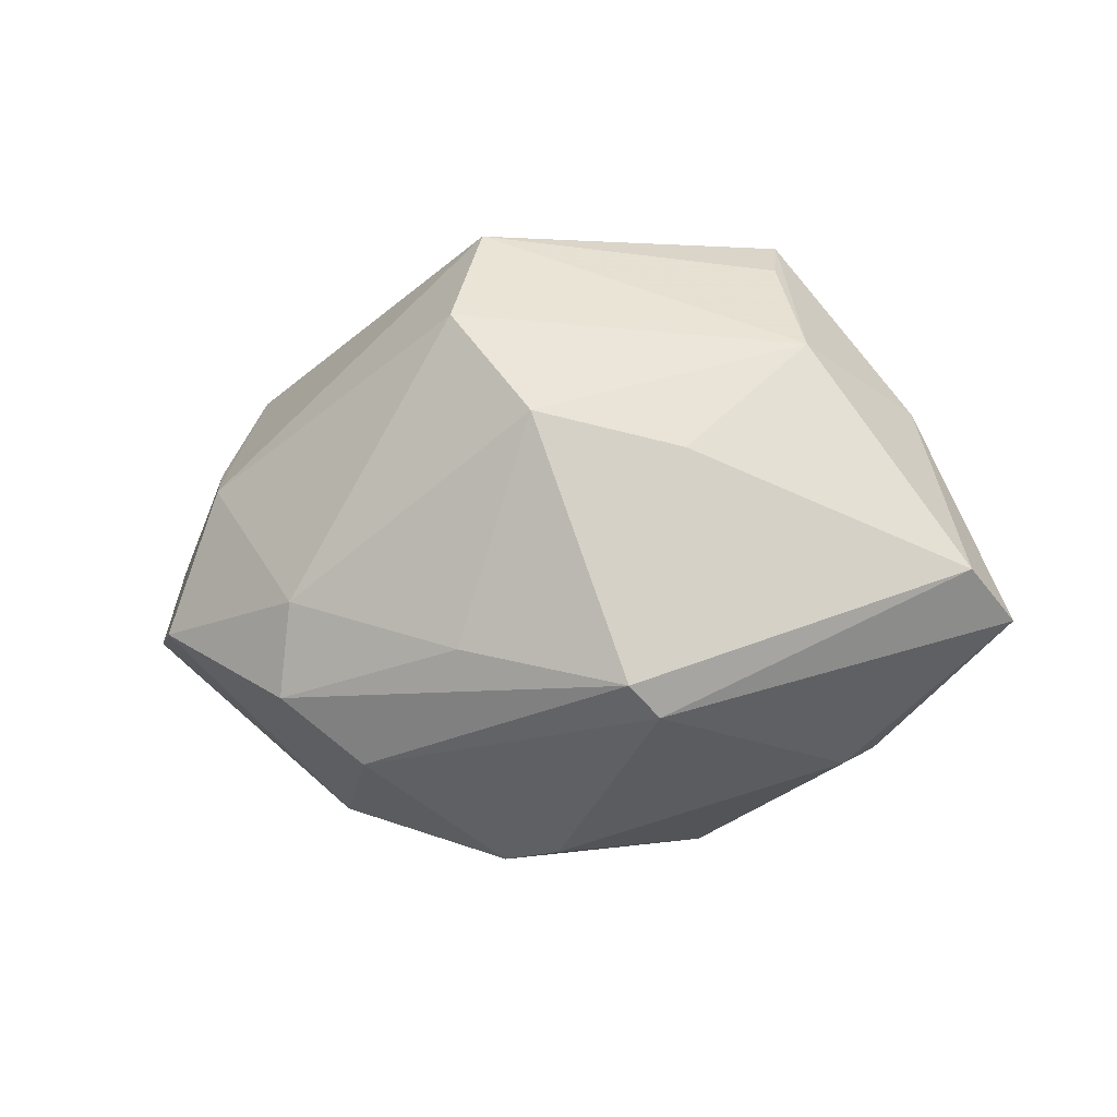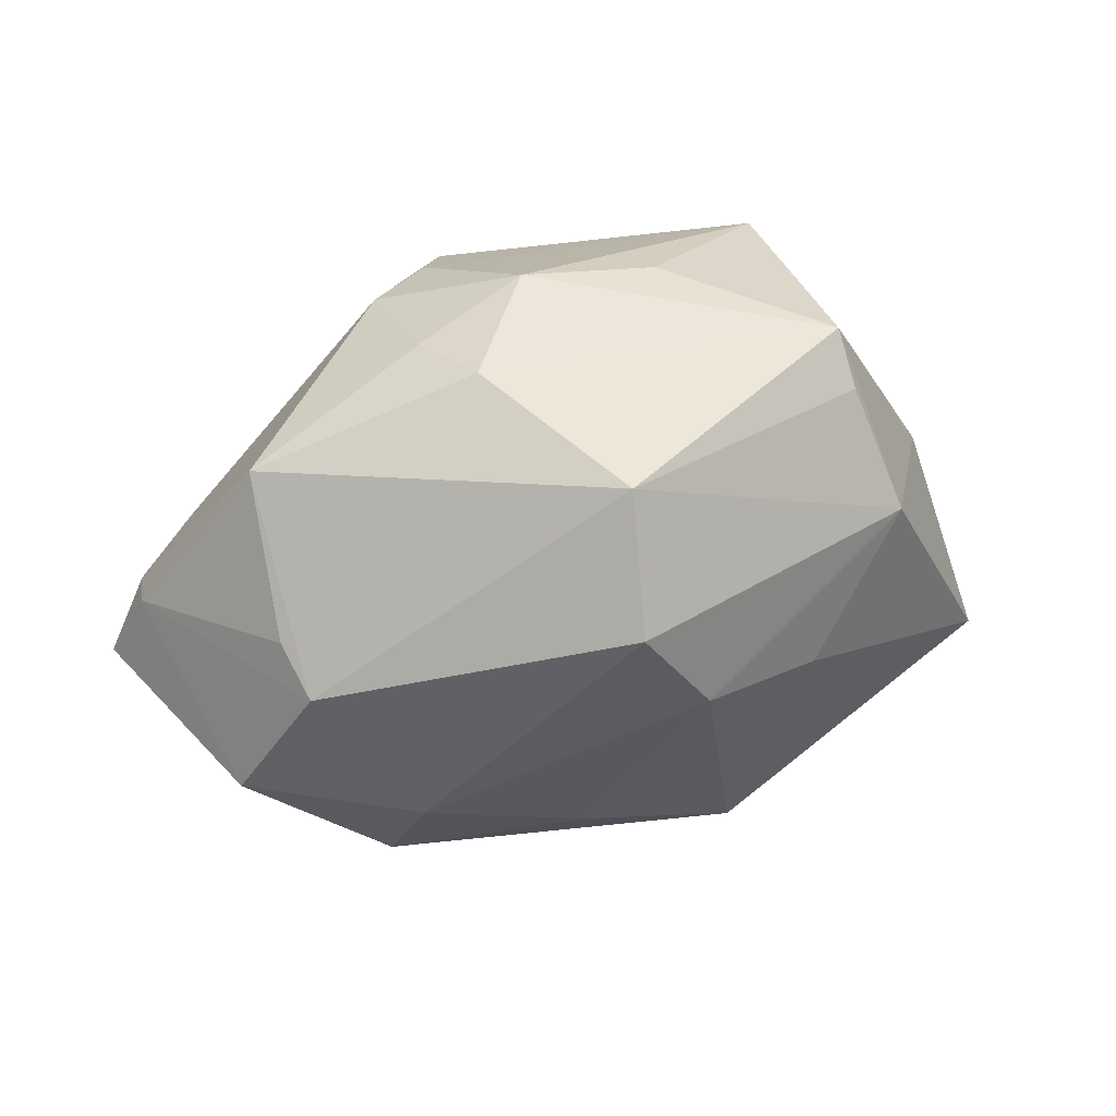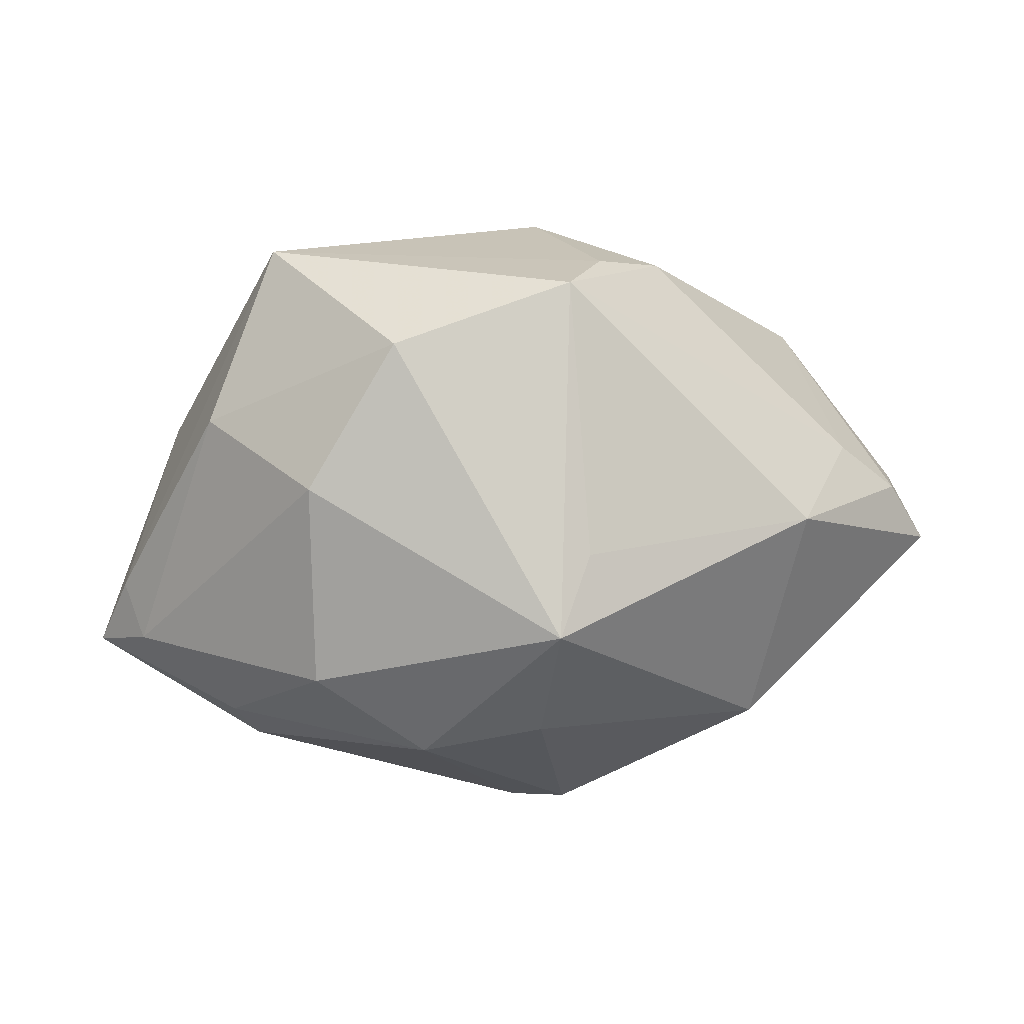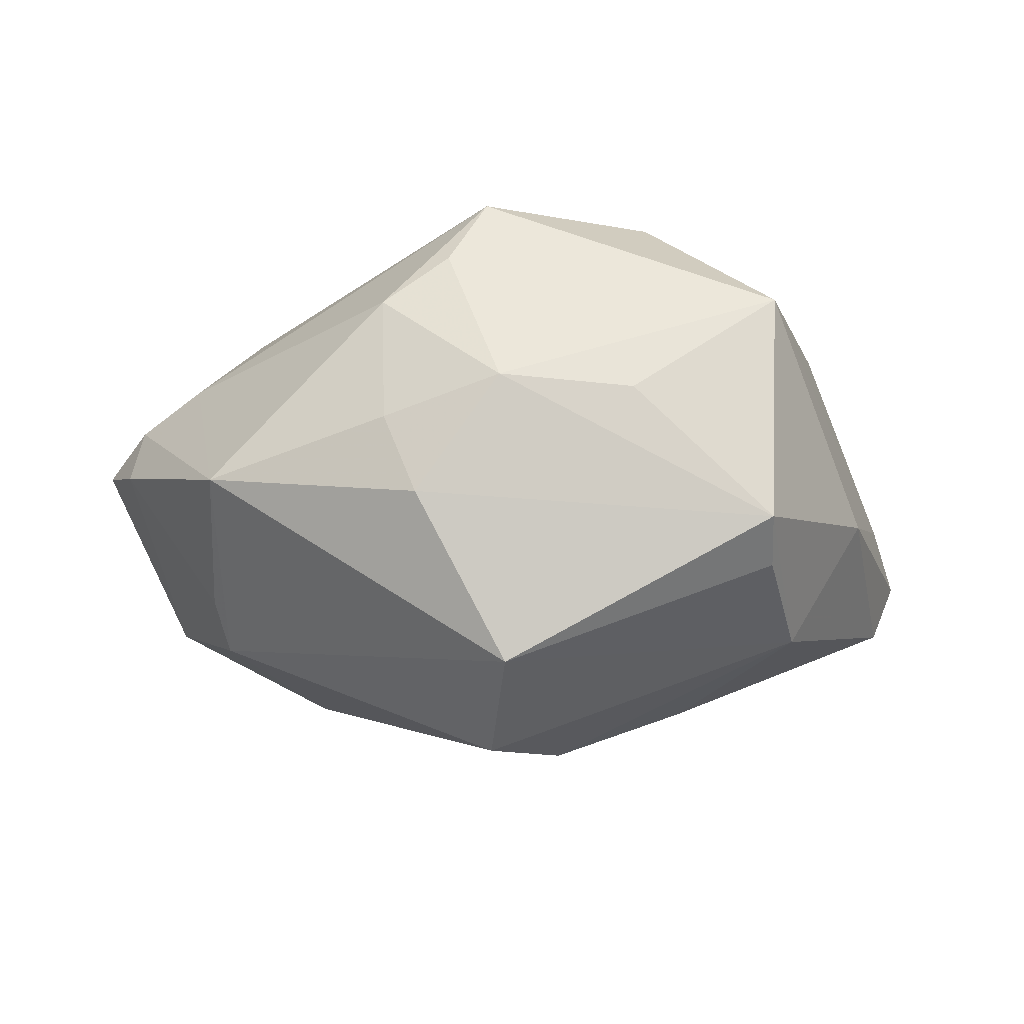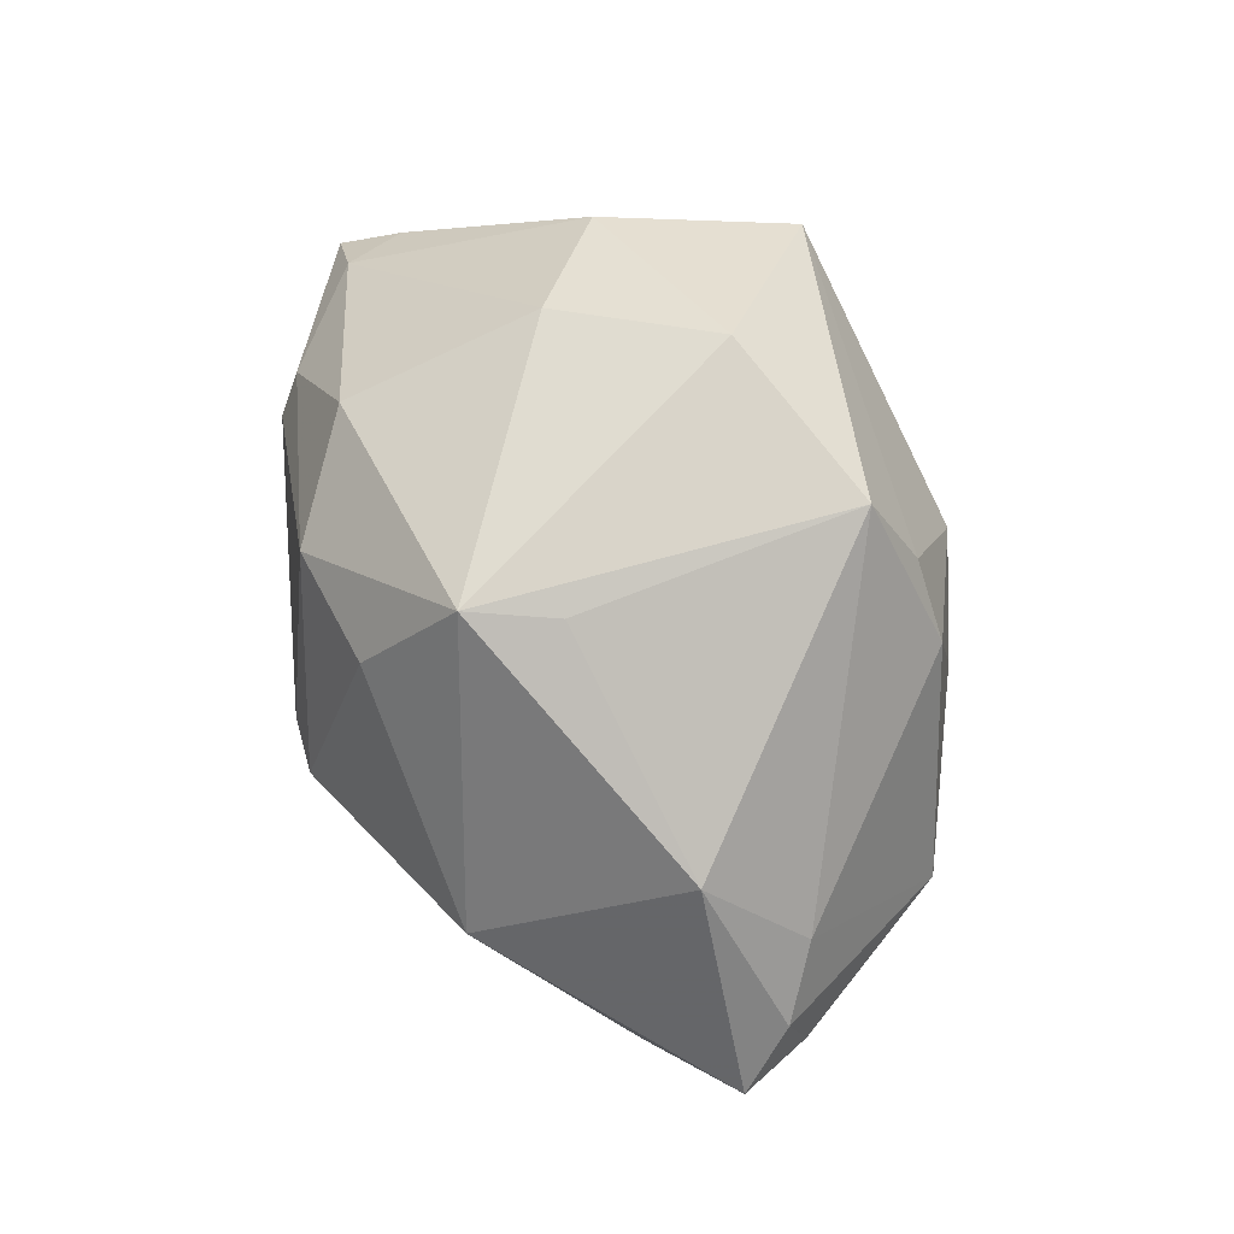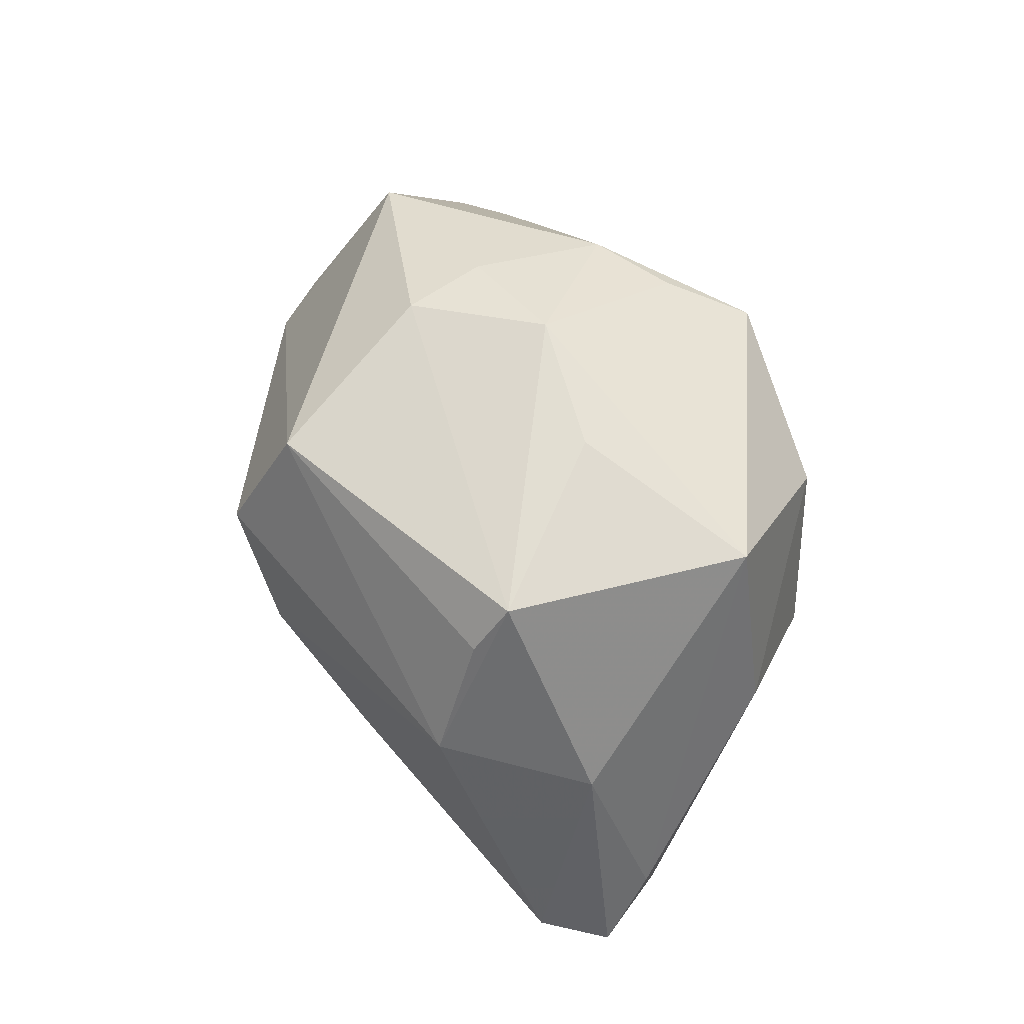
<metadata>
{"format":"obj","ext":"obj","renderer":"f3d","projection":"perspective","resolution":1024,"background":"white","views":[{"elev":-24.8,"azim":-164.9,"up":"+Y"},{"elev":36.9,"azim":160.1,"up":"+Y"},{"elev":-3.8,"azim":-5.2,"up":"+Y"},{"elev":-17.9,"azim":178.3,"up":"+Z"},{"elev":77.0,"azim":72.2,"up":"+Z"},{"elev":59.9,"azim":-109.0,"up":"+Y"}]}
</metadata>
<code>
v -0.01209 0.01306 0.02521
v -0.01987 -0.0003161 0.02221
v 0.003218 -0.01419 0.02706
v 0.04373 -0.003352 0.003222
v -0.01587 -0.00179 -0.02217
v -0.03848 -0.01125 -0.01139
v -0.02347 0.0237 0.01313
v 0.008123 0.02248 0.01769
v 0.003564 0.01068 -0.02867
v -0.03362 0.007811 -0.004944
v 0.002438 -0.02277 0.01672
v -0.02276 0.02045 -0.0127
v -0.01166 -0.02383 -0.01551
v -0.02608 0.009557 -0.01737
v 0.04083 0.003185 0.00111
v -0.02482 -0.02346 0.0007151
v -0.01905 -0.01814 0.01683
v 0.0398 0.001621 0.006573
v -0.008621 -0.02485 0.01436
v 0.002569 0.02224 -0.02273
v 0.01102 0.02641 -0.007622
v -0.02949 0.00694 0.01326
v 0.001317 -0.02992 -0.0004265
v 0.03589 -0.00957 -0.01231
v 0.004358 0.0191 0.02495
v 0.003301 0.02861 0.003225
v -0.04123 -0.0139 -0.005305
v -0.009304 0.02726 0.002647
v -0.02718 -0.02103 0.003972
v 0.01443 0.02301 0.01269
v 0.01406 0.02535 9.324e-05
v -0.03857 -0.008428 -0.000463
v 0.02459 -0.0212 0.007284
v -0.03654 -0.01386 0.001267
v 0.01656 -0.02379 -0.01102
v 0.03084 0.01851 -0.004042
v -0.02235 0.02496 -0.009294
v 0.006397 -0.03012 -0.0002143
v 0.02987 0.002364 -0.01684
v 0.005286 -0.01719 -0.01932
v 0.02304 -0.01846 -0.01552
v 0.02824 -0.002509 0.01825
v -0.00339 0.0009963 -0.02715
v -0.009726 -0.02186 -0.01863
v 0.03124 0.006158 -0.01288
v 0.02093 -0.0111 -0.01976
v 0.00607 -0.00647 0.02599
v 0.03388 0.005285 0.0099
f 4 33 24
f 24 33 41
f 35 33 38
f 41 33 35
f 41 35 44
f 7 37 10
f 14 10 37
f 28 37 7
f 42 33 4
f 3 33 42
f 1 25 7
f 7 22 1
f 1 22 2
f 3 25 1
f 1 2 3
f 3 2 17
f 17 19 3
f 21 36 20
f 20 37 21
f 9 14 20
f 21 37 26
f 37 28 26
f 26 28 7
f 46 24 41
f 27 10 6
f 10 14 6
f 47 25 3
f 3 42 47
f 47 42 25
f 38 19 23
f 19 16 23
f 13 16 27
f 27 6 13
f 13 6 44
f 13 23 16
f 38 23 13
f 13 35 38
f 13 44 35
f 3 19 11
f 11 33 3
f 11 19 38
f 38 33 11
f 29 16 19
f 19 17 29
f 27 16 29
f 12 14 37
f 37 20 12
f 12 20 14
f 25 42 48
f 25 48 30
f 30 48 36
f 9 46 43
f 43 14 9
f 41 44 40
f 40 46 41
f 44 43 40
f 40 43 46
f 4 24 15
f 15 45 36
f 32 10 27
f 7 10 32
f 32 22 7
f 34 17 2
f 2 22 34
f 22 32 34
f 27 29 34
f 34 29 17
f 34 32 27
f 18 42 4
f 18 48 42
f 4 15 18
f 36 48 18
f 18 15 36
f 25 30 8
f 8 30 26
f 7 25 8
f 8 26 7
f 31 30 36
f 26 30 31
f 31 36 21
f 21 26 31
f 44 6 5
f 5 43 44
f 5 6 14
f 14 43 5
f 39 15 24
f 45 15 39
f 39 46 9
f 24 46 39
f 9 20 39
f 39 20 36
f 36 45 39

</code>
